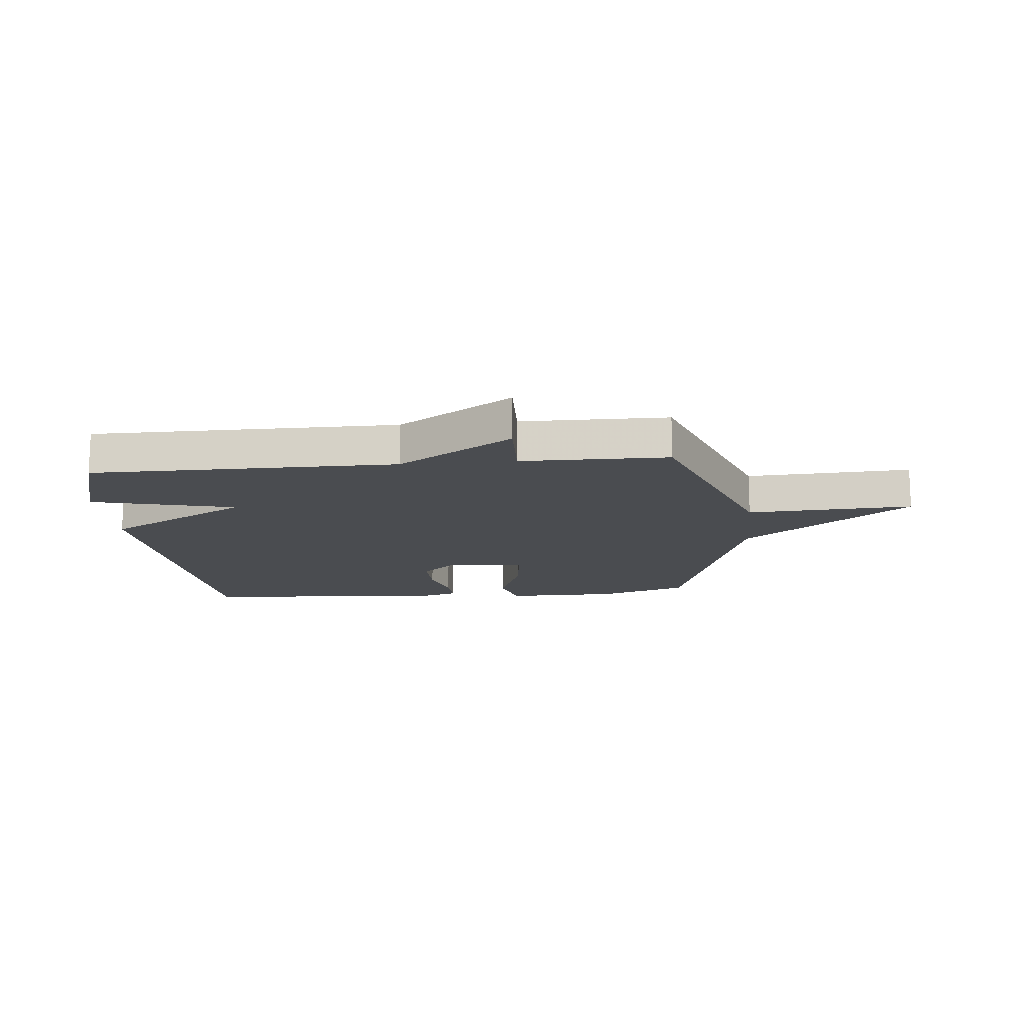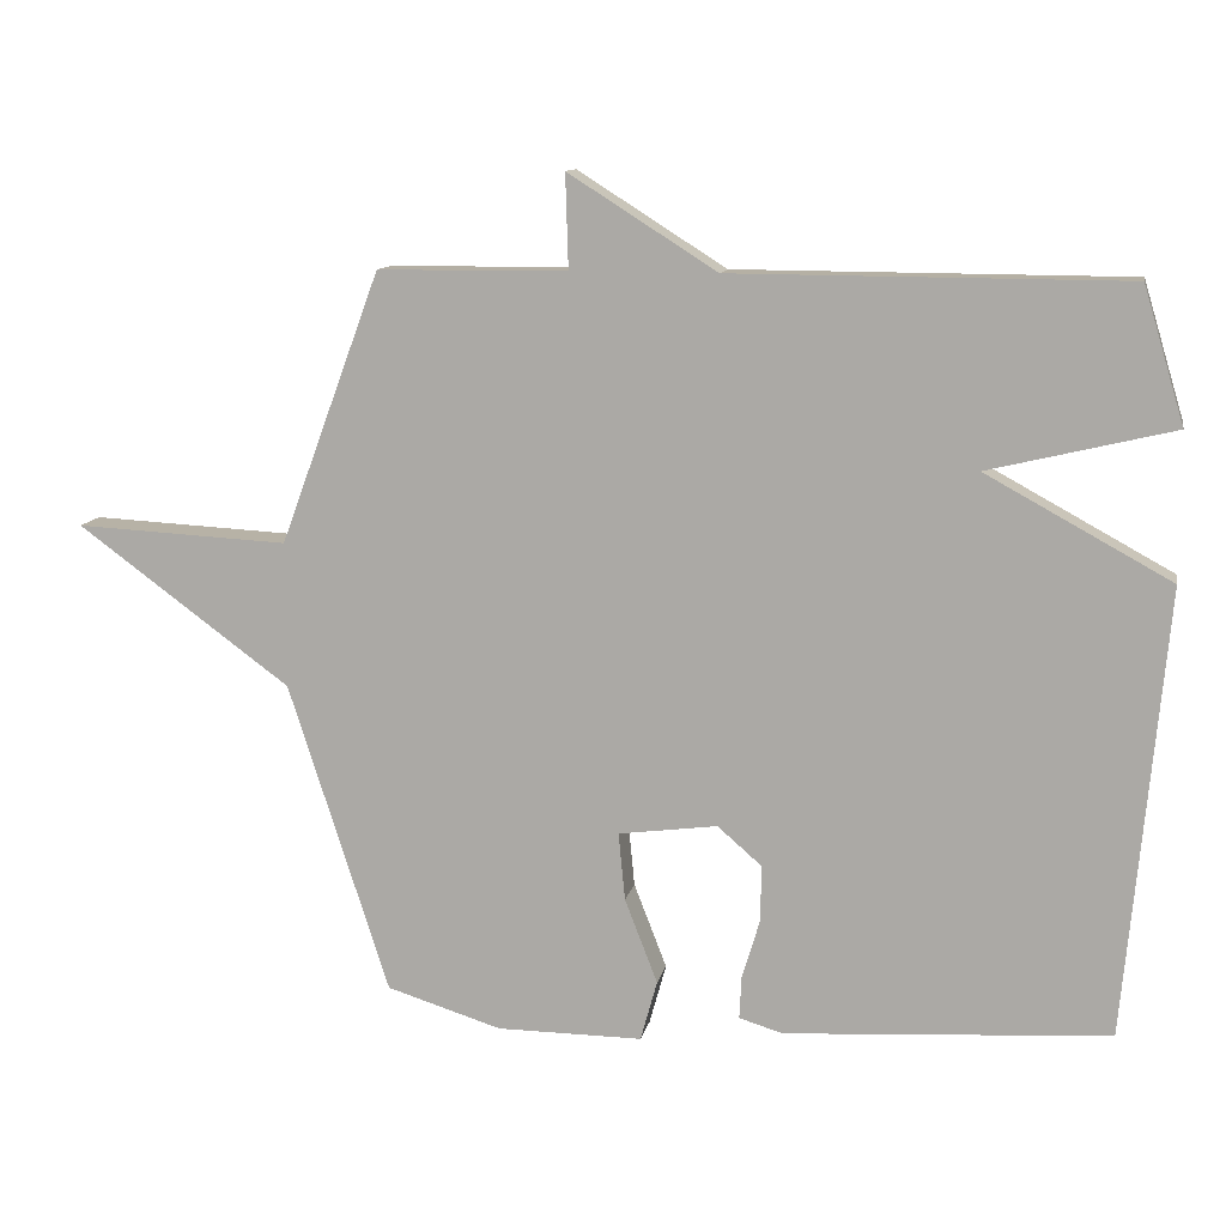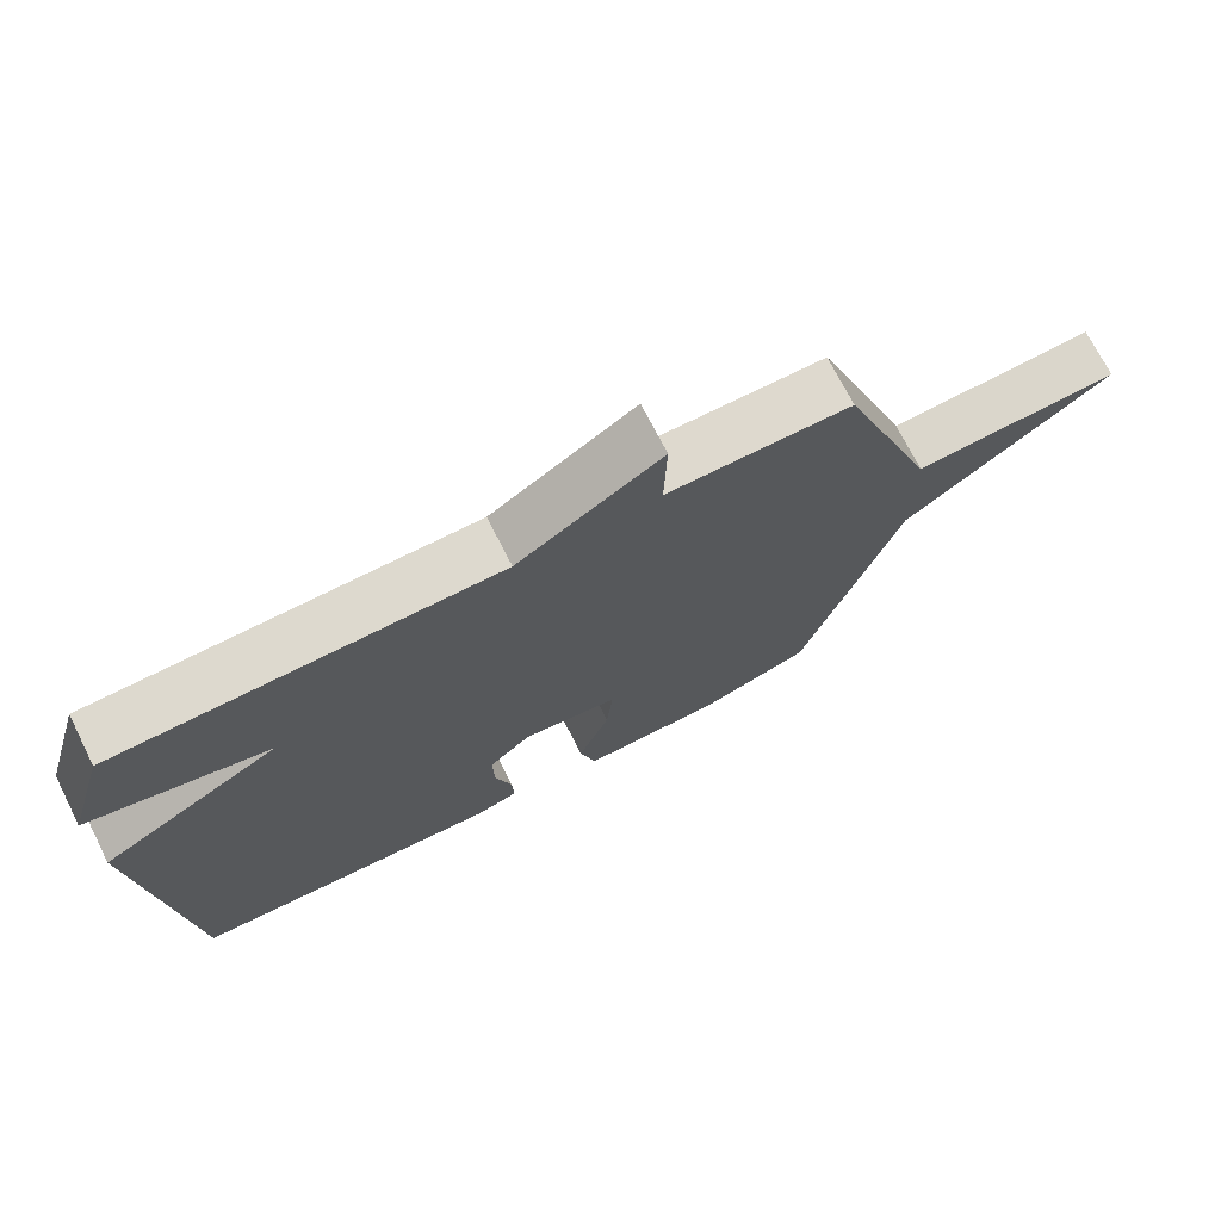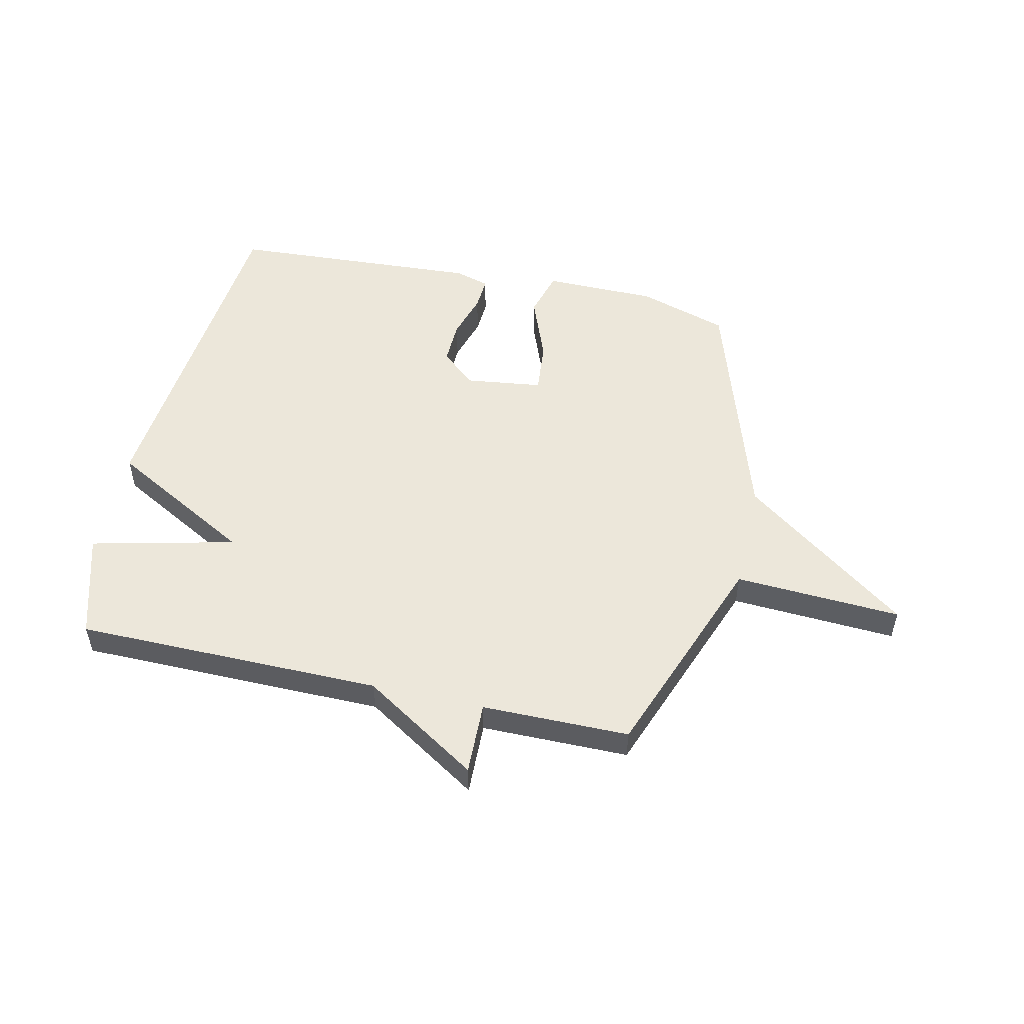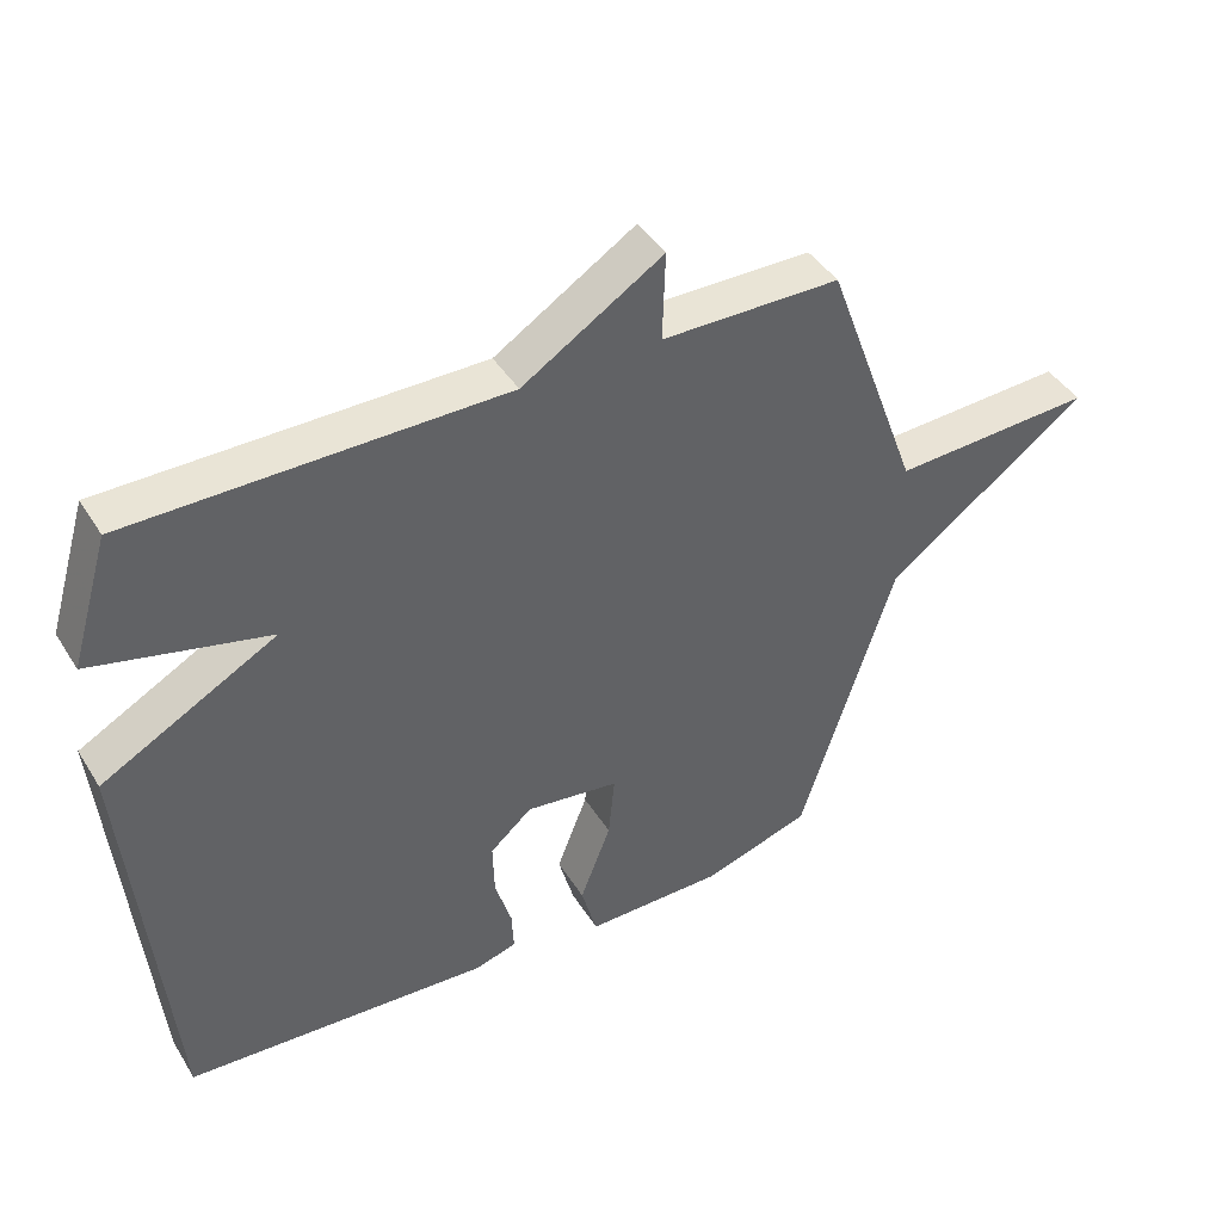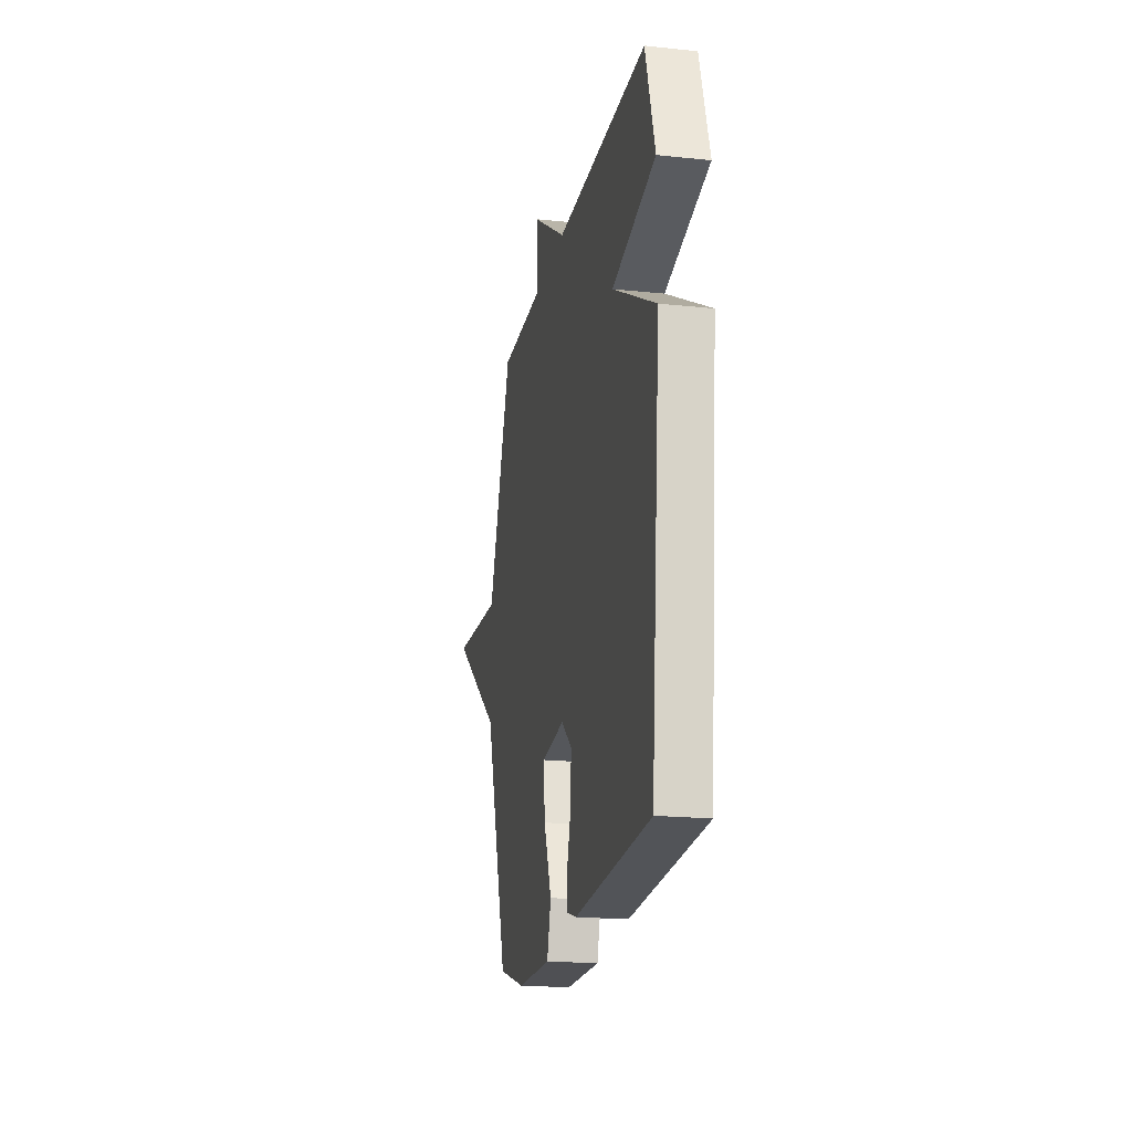
<metadata>
{"format":"obj","ext":"obj","renderer":"f3d","projection":"perspective","resolution":1024,"background":"white","views":[{"elev":-14.9,"azim":5.4,"up":"+Y"},{"elev":11.5,"azim":-168.9,"up":"+Z"},{"elev":71.7,"azim":-26.8,"up":"+Z"},{"elev":52.2,"azim":12.8,"up":"+Y"},{"elev":42.7,"azim":-29.6,"up":"+Z"},{"elev":-19.4,"azim":-101.2,"up":"+Z"}]}
</metadata>
<code>
v 0.5 0.07 -0.5
v 0.342 0.07 -0.549
v 0.142 0.07 -0.55
v 0.119 0.07 -0.467
v 0.164 0.07 -0.351
v 0.173 0.07 -0.258
v 0.037 0.07 -0.24
v -0.024 0.07 -0.293
v -0.022 0.07 -0.371
v 0.002 0.07 -0.451
v 0.005 0.07 -0.51
v -0.055 0.07 -0.528
v -0.5 0.07 -0.5
v -0.556 0.07 0.114
v -0.302 0.07 0.253
v -0.556 0.07 0.314
v -0.5 0.07 0.5
v 0.04 0.07 0.502
v 0.244 0.07 0.631
v 0.24 0.07 0.502
v 0.5 0.07 0.5
v 0.638 0.07 0.127
v 0.931 0.07 0.142
v 0.638 0.07 -0.073
v 0.5 0 -0.5
v 0.342 0 -0.549
v 0.142 0 -0.55
v 0.119 0 -0.467
v 0.164 0 -0.351
v 0.173 0 -0.258
v 0.037 0 -0.24
v -0.024 0 -0.293
v -0.022 0 -0.371
v 0.002 0 -0.451
v 0.005 0 -0.51
v -0.055 0 -0.528
v -0.5 0 -0.5
v -0.556 0 0.114
v -0.302 0 0.253
v -0.556 0 0.314
v -0.5 0 0.5
v 0.04 0 0.502
v 0.244 0 0.631
v 0.24 0 0.502
v 0.5 0 0.5
v 0.638 0 0.127
v 0.931 0 0.142
v 0.638 0 -0.073
f 22 23 24
f 24 1 2
f 22 24 2
f 21 22 2
f 20 21 2
f 18 19 20
f 17 18 20
f 16 17 20
f 15 16 20
f 13 14 15
f 12 13 15
f 11 12 15
f 10 11 15
f 9 10 15
f 8 9 15
f 7 8 15 20
f 6 7 20
f 2 3 4 5
f 2 5 6
f 2 6 20
f 48 47 46
f 26 25 48
f 26 48 46
f 26 46 45
f 26 45 44
f 44 43 42
f 44 42 41
f 44 41 40
f 44 40 39
f 39 38 37
f 39 37 36
f 39 36 35
f 39 35 34
f 39 34 33
f 39 33 32
f 44 39 32 31
f 44 31 30
f 29 28 27 26
f 30 29 26
f 44 30 26
f 1 25 26 2
f 2 26 27 3
f 3 27 28 4
f 4 28 29 5
f 5 29 30 6
f 6 30 31 7
f 7 31 32 8
f 8 32 33 9
f 9 33 34 10
f 10 34 35 11
f 11 35 36 12
f 12 36 37 13
f 13 37 38 14
f 14 38 39 15
f 15 39 40 16
f 16 40 41 17
f 17 41 42 18
f 18 42 43 19
f 19 43 44 20
f 20 44 45 21
f 21 45 46 22
f 22 46 47 23
f 23 47 48 24
f 24 48 25 1

</code>
